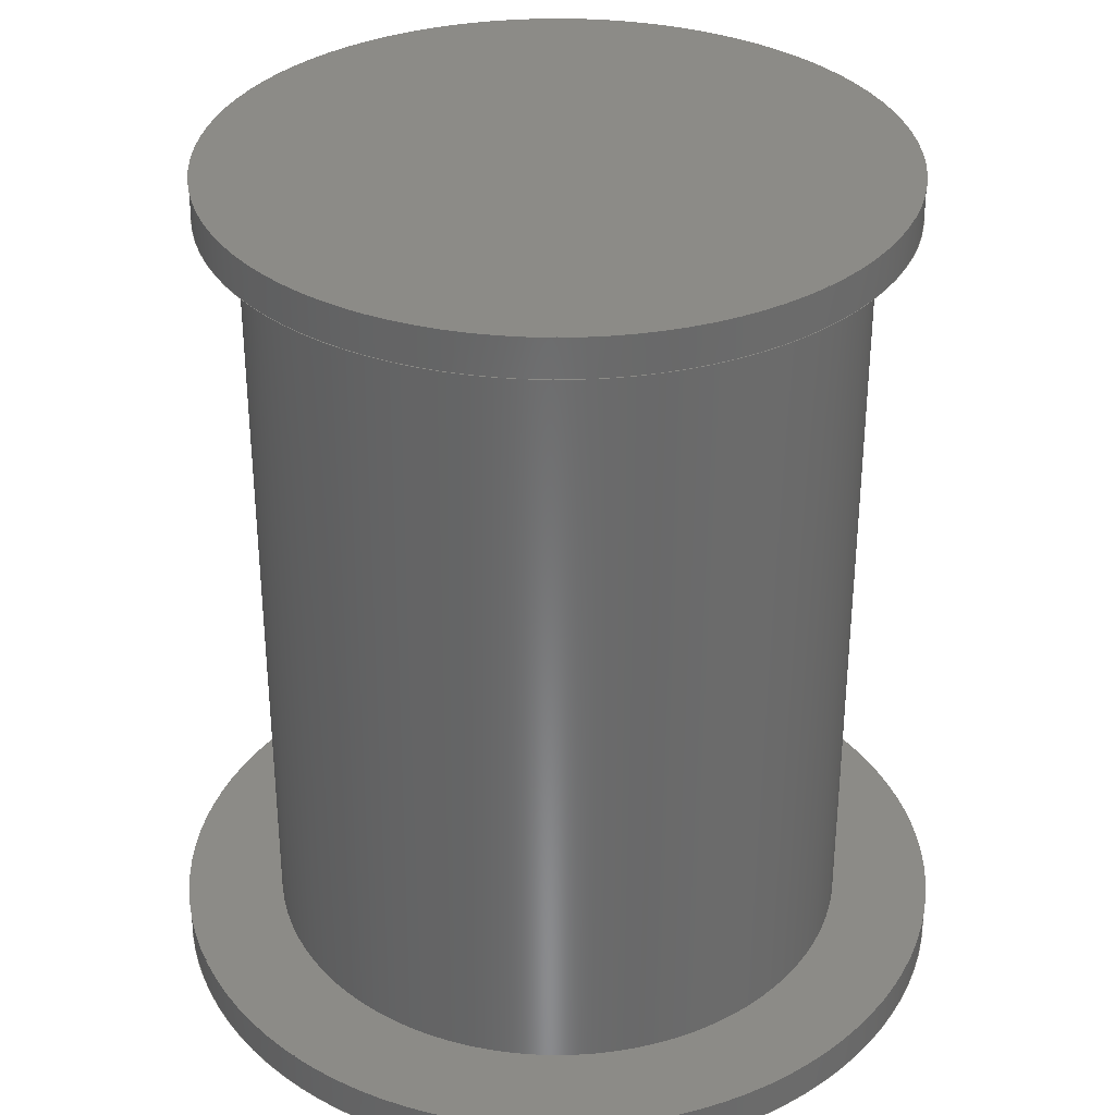
<metadata>
{"format":"step","ext":"step","renderer":"f3d","projection":"perspective","resolution":1024,"background":"white","views":[{"elev":33.3,"azim":-179.2,"up":"+Z"}]}
</metadata>
<code>
ISO-10303-21;
DATA;
#1 = DIRECTION ( 'NONE',  ( -1, 0, 0 ) ) ;
#2 = VECTOR ( 'NONE', #282, 100 ) ;
#3 = CARTESIAN_POINT ( 'NONE',  ( 0, 0, 1 ) ) ;
#4 = AXIS2_PLACEMENT_3D ( 'NONE', #70, #22, #280 ) ;
#5 = ORIENTED_EDGE ( 'NONE', *, *, #72, .T. ) ;
#6 = CARTESIAN_POINT ( 'NONE',  ( 0, 0, 0 ) ) ;
#7 = VERTEX_POINT ( 'NONE', #194 ) ;
#8 = DIRECTION ( 'NONE',  ( 0, 0, 1 ) ) ;
#9 = ORIENTED_EDGE ( 'NONE', *, *, #316, .T. ) ;
#10 = DATE_TIME_ROLE ( 'creation_date' ) ;
#11 = VERTEX_POINT ( 'NONE', #18 ) ;
#12 = SHAPE_DEFINITION_REPRESENTATION ( #117, #63 ) ;
#13 = ORIENTED_EDGE ( 'NONE', *, *, #288, .T. ) ;
#14 = AXIS2_PLACEMENT_3D ( 'NONE', #301, #109, #82 ) ;
#15 = LOCAL_TIME ( 22, 43, 10, #220 ) ;
#16 = ORIENTED_EDGE ( 'NONE', *, *, #322, .F. ) ;
#17 = PRODUCT_RELATED_PRODUCT_CATEGORY ( 'detail', '', ( #201 ) ) ;
#18 = CARTESIAN_POINT ( 'NONE',  ( -10, 0, 1 ) ) ;
#19 = AXIS2_PLACEMENT_3D ( 'NONE', #122, #308, #149 ) ;
#20 = ORIENTED_EDGE ( 'NONE', *, *, #188, .F. ) ;
#21 = CARTESIAN_POINT ( 'NONE',  ( 7.5, 9.185e-16, 21 ) ) ;
#22 = DIRECTION ( 'NONE',  ( -0, -0, -1 ) ) ;
#23 = CYLINDRICAL_SURFACE ( 'NONE', #262, 7.5 ) ;
#24 = PLANE ( 'NONE',  #157 ) ;
#25 = CARTESIAN_POINT ( 'NONE',  ( 0, 0, 22 ) ) ;
#26 = DIRECTION ( 'NONE',  ( -1, 0, 0 ) ) ;
#27 = ADVANCED_FACE ( 'NONE', ( #33, #88 ), #170, .F. ) ;
#28 = CIRCLE ( 'NONE', #152, 7.5 ) ;
#29 = APPROVAL_PERSON_ORGANIZATION ( #96, #333, #40 ) ;
#30 = DIRECTION ( 'NONE',  ( 1, 0, -0 ) ) ;
#31 = AXIS2_PLACEMENT_3D ( 'NONE', #312, #290, #26 ) ;
#32 = EDGE_LOOP ( 'NONE', ( #16, #164 ) ) ;
#33 = FACE_OUTER_BOUND ( 'NONE', #327, .T. ) ;
#34 = DIRECTION ( 'NONE',  ( 1, 0, 0 ) ) ;
#35 = EDGE_CURVE ( 'NONE', #41, #270, #57, .T. ) ;
#36 = EDGE_LOOP ( 'NONE', ( #166, #269, #161, #298 ) ) ;
#37 = DATE_AND_TIME ( #320, #113 ) ;
#38 = APPROVAL ( #249, 'NON SPECIFICATO' ) ;
#39 = ORIENTED_EDGE ( 'NONE', *, *, #176, .T. ) ;
#40 = APPROVAL_ROLE ( '' ) ;
#41 = VERTEX_POINT ( 'NONE', #300 ) ;
#42 = CARTESIAN_POINT ( 'NONE',  ( 0, 0, 21 ) ) ;
#43 = CIRCLE ( 'NONE', #191, 10 ) ;
#44 = FACE_BOUND ( 'NONE', #319, .T. ) ;
#45 = CARTESIAN_POINT ( 'NONE',  ( 0, 0, 1 ) ) ;
#46 = DIRECTION ( 'NONE',  ( -1, 0, 0 ) ) ;
#47 = APPROVAL ( #294, 'NON SPECIFICATO' ) ;
#48 = DIRECTION ( 'NONE',  ( 0, 0, 1 ) ) ;
#49 = DIRECTION ( 'NONE',  ( 1, 0, 0 ) ) ;
#50 = CALENDAR_DATE ( 2021, 17, 8 ) ;
#51 = APPLICATION_CONTEXT ( 'configuration controlled 3d designs of mechanical parts and assemblies' ) ;
#52 = CARTESIAN_POINT ( 'NONE',  ( 7.5, 9.185e-16, 21 ) ) ;
#53 = APPROVAL_ROLE ( '' ) ;
#54 = FACE_OUTER_BOUND ( 'NONE', #190, .T. ) ;
#55 = VECTOR ( 'NONE', #74, 100 ) ;
#56 = VERTEX_POINT ( 'NONE', #64 ) ;
#57 = CIRCLE ( 'NONE', #14, 8.5 ) ;
#58 = CC_DESIGN_SECURITY_CLASSIFICATION ( #252, ( #192 ) ) ;
#59 = PERSON_AND_ORGANIZATION ( #265, #233 ) ;
#60 = DIRECTION ( 'NONE',  ( 0, 0, 1 ) ) ;
#61 = CARTESIAN_POINT ( 'NONE',  ( 0, 0, 1 ) ) ;
#62 = LINE ( 'NONE', #277, #127 ) ;
#63 = ADVANCED_BREP_SHAPE_REPRESENTATION ( 'link_1a_Default_sldprt', ( #225, #307 ), #325 ) ;
#64 = CARTESIAN_POINT ( 'NONE',  ( -7.5, 0, 21 ) ) ;
#65 = EDGE_CURVE ( 'NONE', #41, #7, #62, .T. ) ;
#66 = FACE_OUTER_BOUND ( 'NONE', #87, .T. ) ;
#67 = CYLINDRICAL_SURFACE ( 'NONE', #68, 10 ) ;
#68 = AXIS2_PLACEMENT_3D ( 'NONE', #257, #251, #172 ) ;
#69 = CC_DESIGN_APPROVAL ( #333, ( #192 ) ) ;
#70 = CARTESIAN_POINT ( 'NONE',  ( 0, 0, 21 ) ) ;
#71 = DIRECTION ( 'NONE',  ( -0, -0, -1 ) ) ;
#72 = EDGE_CURVE ( 'NONE', #56, #297, #28, .T. ) ;
#73 = AXIS2_PLACEMENT_3D ( 'NONE', #196, #8, #49 ) ;
#74 = DIRECTION ( 'NONE',  ( -0, -0, -1 ) ) ;
#75 = CARTESIAN_POINT ( 'NONE',  ( 7.5, 9.185e-16, 1 ) ) ;
#76 = ORIENTED_EDGE ( 'NONE', *, *, #186, .T. ) ;
#77 = UNCERTAINTY_MEASURE_WITH_UNIT (LENGTH_MEASURE( 1e-05 ), #155, 'distance_accuracy_value', 'NONE');
#78 = CARTESIAN_POINT ( 'NONE',  ( 0, 0, 0 ) ) ;
#79 =( NAMED_UNIT ( * ) PLANE_ANGLE_UNIT ( ) SI_UNIT ( $, .RADIAN. ) );
#80 = EDGE_CURVE ( 'NONE', #11, #139, #43, .T. ) ;
#81 = DIRECTION ( 'NONE',  ( 0, 0, 1 ) ) ;
#82 = DIRECTION ( 'NONE',  ( 1, 0, 0 ) ) ;
#83 = VECTOR ( 'NONE', #126, 100 ) ;
#84 = ORIENTED_EDGE ( 'NONE', *, *, #98, .F. ) ;
#85 = AXIS2_PLACEMENT_3D ( 'NONE', #136, #198, #241 ) ;
#86 = CC_DESIGN_APPROVAL ( #47, ( #315 ) ) ;
#87 = EDGE_LOOP ( 'NONE', ( #209, #9, #39, #273 ) ) ;
#88 = FACE_BOUND ( 'NONE', #245, .T. ) ;
#89 = AXIS2_PLACEMENT_3D ( 'NONE', #253, #71, #46 ) ;
#90 = ORIENTED_EDGE ( 'NONE', *, *, #316, .F. ) ;
#91 = DIRECTION ( 'NONE',  ( -1, 0, 0 ) ) ;
#92 = FACE_OUTER_BOUND ( 'NONE', #314, .T. ) ;
#93 = DIRECTION ( 'NONE',  ( 0, 0, 1 ) ) ;
#94 = DIRECTION ( 'NONE',  ( -0, -0, -1 ) ) ;
#95 = CC_DESIGN_PERSON_AND_ORGANIZATION_ASSIGNMENT ( #156, #130, ( #201 ) ) ;
#96 = PERSON_AND_ORGANIZATION ( #265, #233 ) ;
#97 = FACE_OUTER_BOUND ( 'NONE', #329, .T. ) ;
#98 = EDGE_CURVE ( 'NONE', #139, #11, #232, .T. ) ;
#99 = CIRCLE ( 'NONE', #296, 10 ) ;
#100 = DIRECTION ( 'NONE',  ( 0, 0, 1 ) ) ;
#101 = DIRECTION ( 'NONE',  ( 1, 0, 0 ) ) ;
#102 = DIRECTION ( 'NONE',  ( 0, 0, 1 ) ) ;
#103 = ORIENTED_EDGE ( 'NONE', *, *, #98, .T. ) ;
#104 = APPROVAL_DATE_TIME ( #132, #47 ) ;
#105 = VERTEX_POINT ( 'NONE', #335 ) ;
#106 = ADVANCED_FACE ( 'NONE', ( #228 ), #304, .T. ) ;
#107 = PERSON_AND_ORGANIZATION_ROLE ( 'creator' ) ;
#108 = ORIENTED_EDGE ( 'NONE', *, *, #35, .F. ) ;
#109 = DIRECTION ( 'NONE',  ( 0, 0, 1 ) ) ;
#110 = DATE_AND_TIME ( #276, #15 ) ;
#111 = DIRECTION ( 'NONE',  ( 1, 0, 0 ) ) ;
#112 = CLOSED_SHELL ( 'NONE', ( #182, #143, #267, #221, #160, #247, #169, #27, #223, #106 ) ) ;
#113 = LOCAL_TIME ( 22, 43, 10, #197 ) ;
#114 = PERSON_AND_ORGANIZATION ( #265, #233 ) ;
#115 = ORIENTED_EDGE ( 'NONE', *, *, #121, .T. ) ;
#116 = ORIENTED_EDGE ( 'NONE', *, *, #287, .T. ) ;
#117 = PRODUCT_DEFINITION_SHAPE ( 'NONE', 'NONE',  #315 ) ;
#118 = AXIS2_PLACEMENT_3D ( 'NONE', #226, #124, #1 ) ;
#119 = ORIENTED_EDGE ( 'NONE', *, *, #80, .T. ) ;
#120 = CARTESIAN_POINT ( 'NONE',  ( -7.5, 0, 1 ) ) ;
#121 = EDGE_CURVE ( 'NONE', #297, #56, #213, .T. ) ;
#122 = CARTESIAN_POINT ( 'NONE',  ( 0, 0, 21 ) ) ;
#123 = CARTESIAN_POINT ( 'NONE',  ( 10, 1.225e-15, 0 ) ) ;
#124 = DIRECTION ( 'NONE',  ( -0, -0, -1 ) ) ;
#125 = CARTESIAN_POINT ( 'NONE',  ( 0, 0, 22 ) ) ;
#126 = DIRECTION ( 'NONE',  ( -0, -0, -1 ) ) ;
#127 = VECTOR ( 'NONE', #212, 100 ) ;
#128 = LOCAL_TIME ( 22, 43, 10, #240 ) ;
#129 = DIRECTION ( 'NONE',  ( 0, 0, 1 ) ) ;
#130 = PERSON_AND_ORGANIZATION_ROLE ( 'design_owner' ) ;
#131 = CC_DESIGN_PERSON_AND_ORGANIZATION_ASSIGNMENT ( #165, #274, ( #192 ) ) ;
#132 = DATE_AND_TIME ( #50, #174 ) ;
#133 = VECTOR ( 'NONE', #332, 100 ) ;
#134 = PERSON_AND_ORGANIZATION ( #265, #233 ) ;
#135 = ORIENTED_EDGE ( 'NONE', *, *, #183, .F. ) ;
#136 = CARTESIAN_POINT ( 'NONE',  ( 0, 0, 21 ) ) ;
#137 = CARTESIAN_POINT ( 'NONE',  ( 0, 0, 1 ) ) ;
#138 = APPROVAL_ROLE ( '' ) ;
#139 = VERTEX_POINT ( 'NONE', #177 ) ;
#140 = CALENDAR_DATE ( 2021, 17, 8 ) ;
#141 = VERTEX_POINT ( 'NONE', #123 ) ;
#142 = ORIENTED_EDGE ( 'NONE', *, *, #80, .F. ) ;
#143 = ADVANCED_FACE ( 'NONE', ( #199 ), #23, .T. ) ;
#144 = LINE ( 'NONE', #21, #55 ) ;
#145 = CIRCLE ( 'NONE', #266, 8.5 ) ;
#146 = APPLICATION_CONTEXT ( 'configuration controlled 3d designs of mechanical parts and assemblies' ) ;
#147 = DIRECTION ( 'NONE',  ( 1, 0, -0 ) ) ;
#148 = CARTESIAN_POINT ( 'NONE',  ( 10, 1.225e-15, 1 ) ) ;
#149 = DIRECTION ( 'NONE',  ( 1, 0, 0 ) ) ;
#150 = DIRECTION ( 'NONE',  ( 0, 0, 1 ) ) ;
#151 = DIRECTION ( 'NONE',  ( 1, 0, 0 ) ) ;
#152 = AXIS2_PLACEMENT_3D ( 'NONE', #299, #60, #34 ) ;
#153 = APPROVAL_PERSON_ORGANIZATION ( #59, #38, #138 ) ;
#154 = CARTESIAN_POINT ( 'NONE',  ( 8.5, 1.041e-15, 22 ) ) ;
#155 =( LENGTH_UNIT ( ) NAMED_UNIT ( * ) SI_UNIT ( .CENTI., .METRE. ) );
#156 = PERSON_AND_ORGANIZATION ( #265, #233 ) ;
#157 = AXIS2_PLACEMENT_3D ( 'NONE', #45, #48, #147 ) ;
#158 = ORIENTED_EDGE ( 'NONE', *, *, #188, .T. ) ;
#159 = CIRCLE ( 'NONE', #250, 8.5 ) ;
#160 = ADVANCED_FACE ( 'NONE', ( #92 ), #67, .T. ) ;
#161 = ORIENTED_EDGE ( 'NONE', *, *, #244, .T. ) ;
#162 = PERSON_AND_ORGANIZATION_ROLE ( 'creator' ) ;
#163 = EDGE_LOOP ( 'NONE', ( #272, #76, #13, #321 ) ) ;
#164 = ORIENTED_EDGE ( 'NONE', *, *, #287, .F. ) ;
#165 = PERSON_AND_ORGANIZATION ( #265, #233 ) ;
#166 = ORIENTED_EDGE ( 'NONE', *, *, #186, .F. ) ;
#167 = SECURITY_CLASSIFICATION_LEVEL ( 'unclassified' ) ;
#168 = EDGE_CURVE ( 'NONE', #270, #41, #159, .T. ) ;
#169 = ADVANCED_FACE ( 'NONE', ( #227 ), #331, .T. ) ;
#170 = PLANE ( 'NONE',  #85 ) ;
#171 = PERSON_AND_ORGANIZATION_ROLE ( 'classification_officer' ) ;
#172 = DIRECTION ( 'NONE',  ( -1, 0, 0 ) ) ;
#173 = DIRECTION ( 'NONE',  ( 1, 0, 0 ) ) ;
#174 = LOCAL_TIME ( 22, 43, 10, #292 ) ;
#175 = CYLINDRICAL_SURFACE ( 'NONE', #118, 8.5 ) ;
#176 = EDGE_CURVE ( 'NONE', #259, #7, #145, .T. ) ;
#177 = CARTESIAN_POINT ( 'NONE',  ( 10, 1.225e-15, 1 ) ) ;
#178 = AXIS2_PLACEMENT_3D ( 'NONE', #3, #185, #151 ) ;
#179 = DIRECTION ( 'NONE',  ( 0, 0, 1 ) ) ;
#180 = DIRECTION ( 'NONE',  ( 1, 0, 0 ) ) ;
#181 = DIRECTION ( 'NONE',  ( -0, -0, -1 ) ) ;
#182 = ADVANCED_FACE ( 'NONE', ( #66 ), #175, .T. ) ;
#183 = EDGE_CURVE ( 'NONE', #11, #105, #200, .T. ) ;
#184 = APPLICATION_PROTOCOL_DEFINITION ( 'international standard', 'config_control_design', 1994, #146 ) ;
#185 = DIRECTION ( 'NONE',  ( 0, 0, 1 ) ) ;
#186 = EDGE_CURVE ( 'NONE', #297, #275, #144, .T. ) ;
#187 = ORIENTED_EDGE ( 'NONE', *, *, #289, .F. ) ;
#188 = EDGE_CURVE ( 'NONE', #139, #141, #306, .T. ) ;
#189 = CIRCLE ( 'NONE', #206, 7.5 ) ;
#190 = EDGE_LOOP ( 'NONE', ( #84, #158, #116, #135 ) ) ;
#191 = AXIS2_PLACEMENT_3D ( 'NONE', #137, #242, #111 ) ;
#192 = PRODUCT_DEFINITION_FORMATION_WITH_SPECIFIED_SOURCE ( 'TUTTO', '', #201, .NOT_KNOWN. ) ;
#193 = VERTEX_POINT ( 'NONE', #120 ) ;
#194 = CARTESIAN_POINT ( 'NONE',  ( -8.5, 0, 21 ) ) ;
#195 = APPROVAL_DATE_TIME ( #217, #333 ) ;
#196 = CARTESIAN_POINT ( 'NONE',  ( 0, 0, 0 ) ) ;
#197 = COORDINATED_UNIVERSAL_TIME_OFFSET ( 1, 0, .AHEAD. ) ;
#198 = DIRECTION ( 'NONE',  ( 0, 0, 1 ) ) ;
#199 = FACE_OUTER_BOUND ( 'NONE', #163, .T. ) ;
#200 = LINE ( 'NONE', #204, #2 ) ;
#201 = PRODUCT ( 'link_1a_Default_sldprt', 'link_1a_Default_sldprt', '', ( #229 ) ) ;
#202 = CARTESIAN_POINT ( 'NONE',  ( 0, 0, 21 ) ) ;
#203 = CC_DESIGN_APPROVAL ( #38, ( #252 ) ) ;
#204 = CARTESIAN_POINT ( 'NONE',  ( -10, 0, 1 ) ) ;
#205 = DIRECTION ( 'NONE',  ( 0, 0, 1 ) ) ;
#206 = AXIS2_PLACEMENT_3D ( 'NONE', #313, #102, #101 ) ;
#207 = LINE ( 'NONE', #154, #83 ) ;
#208 =( NAMED_UNIT ( * ) SI_UNIT ( $, .STERADIAN. ) SOLID_ANGLE_UNIT ( ) );
#209 = ORIENTED_EDGE ( 'NONE', *, *, #168, .F. ) ;
#210 = CARTESIAN_POINT ( 'NONE',  ( -7.5, 0, 21 ) ) ;
#211 = CALENDAR_DATE ( 2021, 17, 8 ) ;
#212 = DIRECTION ( 'NONE',  ( -0, -0, -1 ) ) ;
#213 = CIRCLE ( 'NONE', #305, 7.5 ) ;
#214 = LOCAL_TIME ( 22, 43, 10, #278 ) ;
#215 = ORIENTED_EDGE ( 'NONE', *, *, #183, .T. ) ;
#216 = ORIENTED_EDGE ( 'NONE', *, *, #234, .F. ) ;
#217 = DATE_AND_TIME ( #140, #214 ) ;
#218 = ORIENTED_EDGE ( 'NONE', *, *, #35, .T. ) ;
#219 = VECTOR ( 'NONE', #181, 100 ) ;
#220 = COORDINATED_UNIVERSAL_TIME_OFFSET ( 1, 0, .AHEAD. ) ;
#221 = ADVANCED_FACE ( 'NONE', ( #286, #44 ), #24, .T. ) ;
#222 = ORIENTED_EDGE ( 'NONE', *, *, #288, .F. ) ;
#223 = ADVANCED_FACE ( 'NONE', ( #97 ), #254, .T. ) ;
#224 = CARTESIAN_POINT ( 'NONE',  ( 0, 0, 21 ) ) ;
#225 = MANIFOLD_SOLID_BREP ( 'Boss-Extrude3', #112 ) ;
#226 = CARTESIAN_POINT ( 'NONE',  ( 0, 0, 22 ) ) ;
#227 = FACE_OUTER_BOUND ( 'NONE', #36, .T. ) ;
#228 = FACE_OUTER_BOUND ( 'NONE', #291, .T. ) ;
#229 = MECHANICAL_CONTEXT ( 'NONE', #51, 'mechanical' ) ;
#230 = CIRCLE ( 'NONE', #178, 7.5 ) ;
#231 = ORIENTED_EDGE ( 'NONE', *, *, #168, .T. ) ;
#232 = CIRCLE ( 'NONE', #323, 10 ) ;
#233 = ORGANIZATION ( 'NON SPECIFICATO', 'NON SPECIFICATO', '' ) ;
#234 = EDGE_CURVE ( 'NONE', #7, #259, #310, .T. ) ;
#235 = CARTESIAN_POINT ( 'NONE',  ( 8.5, 1.041e-15, 22 ) ) ;
#236 = EDGE_LOOP ( 'NONE', ( #119, #103 ) ) ;
#237 = FACE_OUTER_BOUND ( 'NONE', #32, .T. ) ;
#238 = CIRCLE ( 'NONE', #73, 10 ) ;
#239 = ORIENTED_EDGE ( 'NONE', *, *, #65, .T. ) ;
#240 = COORDINATED_UNIVERSAL_TIME_OFFSET ( 1, 0, .AHEAD. ) ;
#241 = DIRECTION ( 'NONE',  ( 1, 0, -0 ) ) ;
#242 = DIRECTION ( 'NONE',  ( 0, 0, 1 ) ) ;
#243 = CC_DESIGN_PERSON_AND_ORGANIZATION_ASSIGNMENT ( #134, #107, ( #315 ) ) ;
#244 = EDGE_CURVE ( 'NONE', #56, #193, #256, .T. ) ;
#245 = EDGE_LOOP ( 'NONE', ( #5, #115 ) ) ;
#246 = ORIENTED_EDGE ( 'NONE', *, *, #322, .T. ) ;
#247 = ADVANCED_FACE ( 'NONE', ( #237 ), #293, .F. ) ;
#248 = ORIENTED_EDGE ( 'NONE', *, *, #176, .F. ) ;
#249 = APPROVAL_STATUS ( 'not_yet_approved' ) ;
#250 = AXIS2_PLACEMENT_3D ( 'NONE', #25, #150, #303 ) ;
#251 = DIRECTION ( 'NONE',  ( -0, -0, -1 ) ) ;
#252 = SECURITY_CLASSIFICATION ( '', '', #167 ) ;
#253 = CARTESIAN_POINT ( 'NONE',  ( 0, 0, 22 ) ) ;
#254 = CYLINDRICAL_SURFACE ( 'NONE', #89, 8.5 ) ;
#255 = CC_DESIGN_DATE_AND_TIME_ASSIGNMENT ( #37, #302, ( #252 ) ) ;
#256 = LINE ( 'NONE', #210, #219 ) ;
#257 = CARTESIAN_POINT ( 'NONE',  ( 0, 0, 1 ) ) ;
#258 = APPLICATION_PROTOCOL_DEFINITION ( 'international standard', 'config_control_design', 1994, #51 ) ;
#259 = VERTEX_POINT ( 'NONE', #311 ) ;
#260 = CC_DESIGN_PERSON_AND_ORGANIZATION_ASSIGNMENT ( #271, #171, ( #252 ) ) ;
#261 = PERSON_AND_ORGANIZATION ( #265, #233 ) ;
#262 = AXIS2_PLACEMENT_3D ( 'NONE', #202, #94, #91 ) ;
#263 = APPROVAL_PERSON_ORGANIZATION ( #261, #47, #53 ) ;
#264 = DESIGN_CONTEXT ( 'detailed design', #146, 'design' ) ;
#265 = PERSON ( 'NON SPECIFICATO', 'NON SPECIFICATO', 'NON SPECIFICATO', ('NON SPECIFICATO'), ('NON SPECIFICATO'), ('NON SPECIFICATO') ) ;
#266 = AXIS2_PLACEMENT_3D ( 'NONE', #42, #309, #173 ) ;
#267 = ADVANCED_FACE ( 'NONE', ( #54 ), #317, .T. ) ;
#268 = DIRECTION ( 'NONE',  ( 1, 0, 0 ) ) ;
#269 = ORIENTED_EDGE ( 'NONE', *, *, #72, .F. ) ;
#270 = VERTEX_POINT ( 'NONE', #235 ) ;
#271 = PERSON_AND_ORGANIZATION ( #265, #233 ) ;
#272 = ORIENTED_EDGE ( 'NONE', *, *, #121, .F. ) ;
#273 = ORIENTED_EDGE ( 'NONE', *, *, #65, .F. ) ;
#274 = PERSON_AND_ORGANIZATION_ROLE ( 'design_supplier' ) ;
#275 = VERTEX_POINT ( 'NONE', #75 ) ;
#276 = CALENDAR_DATE ( 2021, 17, 8 ) ;
#277 = CARTESIAN_POINT ( 'NONE',  ( -8.5, 0, 22 ) ) ;
#278 = COORDINATED_UNIVERSAL_TIME_OFFSET ( 1, 0, .AHEAD. ) ;
#279 = CC_DESIGN_PERSON_AND_ORGANIZATION_ASSIGNMENT ( #114, #162, ( #192 ) ) ;
#280 = DIRECTION ( 'NONE',  ( -1, 0, 0 ) ) ;
#281 = AXIS2_PLACEMENT_3D ( 'NONE', #125, #93, #283 ) ;
#282 = DIRECTION ( 'NONE',  ( -0, -0, -1 ) ) ;
#283 = DIRECTION ( 'NONE',  ( 1, 0, -0 ) ) ;
#284 = CC_DESIGN_DATE_AND_TIME_ASSIGNMENT ( #318, #10, ( #315 ) ) ;
#285 = DIRECTION ( 'NONE',  ( 1, 0, 0 ) ) ;
#286 = FACE_OUTER_BOUND ( 'NONE', #236, .T. ) ;
#287 = EDGE_CURVE ( 'NONE', #141, #105, #99, .T. ) ;
#288 = EDGE_CURVE ( 'NONE', #275, #193, #189, .T. ) ;
#289 = EDGE_CURVE ( 'NONE', #193, #275, #230, .T. ) ;
#290 = DIRECTION ( 'NONE',  ( -0, -0, -1 ) ) ;
#291 = EDGE_LOOP ( 'NONE', ( #218, #231 ) ) ;
#292 = COORDINATED_UNIVERSAL_TIME_OFFSET ( 1, 0, .AHEAD. ) ;
#293 = PLANE ( 'NONE',  #328 ) ;
#294 = APPROVAL_STATUS ( 'not_yet_approved' ) ;
#295 = CARTESIAN_POINT ( 'NONE',  ( 0, 0, 0 ) ) ;
#296 = AXIS2_PLACEMENT_3D ( 'NONE', #6, #100, #180 ) ;
#297 = VERTEX_POINT ( 'NONE', #52 ) ;
#298 = ORIENTED_EDGE ( 'NONE', *, *, #289, .T. ) ;
#299 = CARTESIAN_POINT ( 'NONE',  ( 0, 0, 21 ) ) ;
#300 = CARTESIAN_POINT ( 'NONE',  ( -8.5, 0, 22 ) ) ;
#301 = CARTESIAN_POINT ( 'NONE',  ( 0, 0, 22 ) ) ;
#302 = DATE_TIME_ROLE ( 'classification_date' ) ;
#303 = DIRECTION ( 'NONE',  ( 1, 0, 0 ) ) ;
#304 = PLANE ( 'NONE',  #281 ) ;
#305 = AXIS2_PLACEMENT_3D ( 'NONE', #224, #179, #285 ) ;
#306 = LINE ( 'NONE', #148, #133 ) ;
#307 = AXIS2_PLACEMENT_3D ( 'NONE', #295, #81, #268 ) ;
#308 = DIRECTION ( 'NONE',  ( 0, 0, 1 ) ) ;
#309 = DIRECTION ( 'NONE',  ( 0, 0, 1 ) ) ;
#310 = CIRCLE ( 'NONE', #19, 8.5 ) ;
#311 = CARTESIAN_POINT ( 'NONE',  ( 8.5, 1.041e-15, 21 ) ) ;
#312 = CARTESIAN_POINT ( 'NONE',  ( 0, 0, 1 ) ) ;
#313 = CARTESIAN_POINT ( 'NONE',  ( 0, 0, 1 ) ) ;
#314 = EDGE_LOOP ( 'NONE', ( #20, #142, #215, #246 ) ) ;
#315 = PRODUCT_DEFINITION ( 'NON CONOSCIUTO', '', #192, #264 ) ;
#316 = EDGE_CURVE ( 'NONE', #270, #259, #207, .T. ) ;
#317 = CYLINDRICAL_SURFACE ( 'NONE', #31, 10 ) ;
#318 = DATE_AND_TIME ( #211, #128 ) ;
#319 = EDGE_LOOP ( 'NONE', ( #187, #222 ) ) ;
#320 = CALENDAR_DATE ( 2021, 17, 8 ) ;
#321 = ORIENTED_EDGE ( 'NONE', *, *, #244, .F. ) ;
#322 = EDGE_CURVE ( 'NONE', #105, #141, #238, .T. ) ;
#323 = AXIS2_PLACEMENT_3D ( 'NONE', #61, #205, #334 ) ;
#324 = APPROVAL_DATE_TIME ( #110, #38 ) ;
#325 =( GEOMETRIC_REPRESENTATION_CONTEXT ( 3 ) GLOBAL_UNCERTAINTY_ASSIGNED_CONTEXT ( ( #77 ) ) GLOBAL_UNIT_ASSIGNED_CONTEXT ( ( #155, #79, #208 ) ) REPRESENTATION_CONTEXT ( 'NONE', 'WORKASPACE' ) );
#326 = ORIENTED_EDGE ( 'NONE', *, *, #234, .T. ) ;
#327 = EDGE_LOOP ( 'NONE', ( #216, #248 ) ) ;
#328 = AXIS2_PLACEMENT_3D ( 'NONE', #78, #129, #30 ) ;
#329 = EDGE_LOOP ( 'NONE', ( #90, #108, #239, #326 ) ) ;
#330 = APPROVAL_STATUS ( 'not_yet_approved' ) ;
#331 = CYLINDRICAL_SURFACE ( 'NONE', #4, 7.5 ) ;
#332 = DIRECTION ( 'NONE',  ( -0, -0, -1 ) ) ;
#333 = APPROVAL ( #330, 'NON SPECIFICATO' ) ;
#334 = DIRECTION ( 'NONE',  ( 1, 0, 0 ) ) ;
#335 = CARTESIAN_POINT ( 'NONE',  ( -10, 0, 0 ) ) ;
ENDSEC;
END-ISO-10303-21;

</code>
